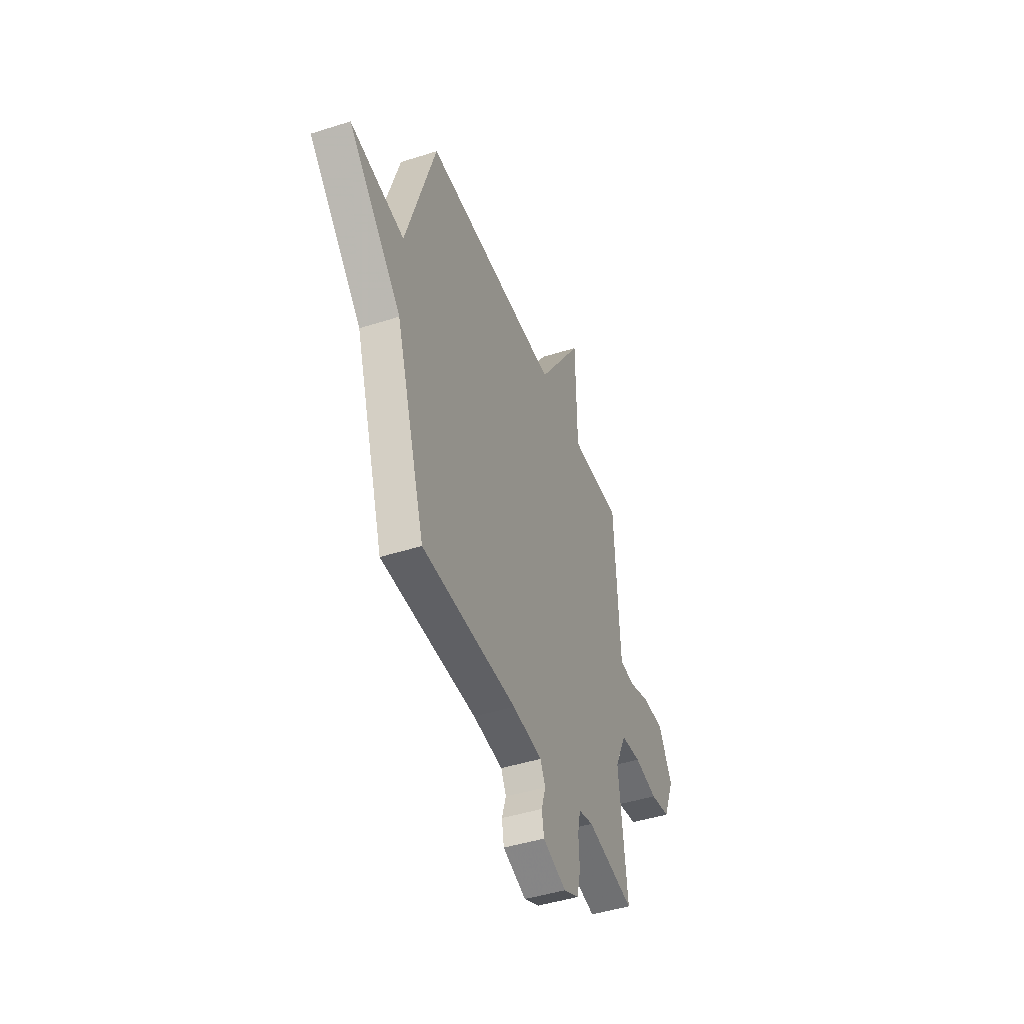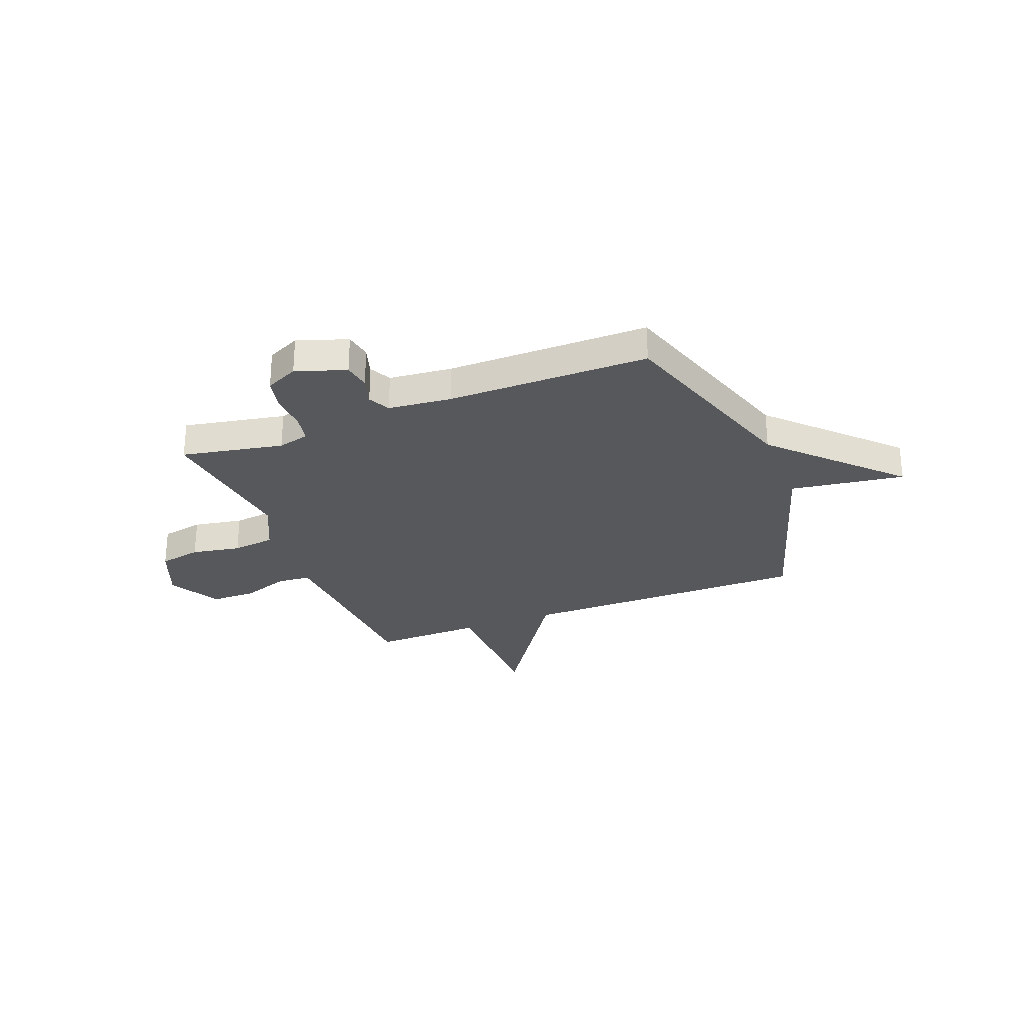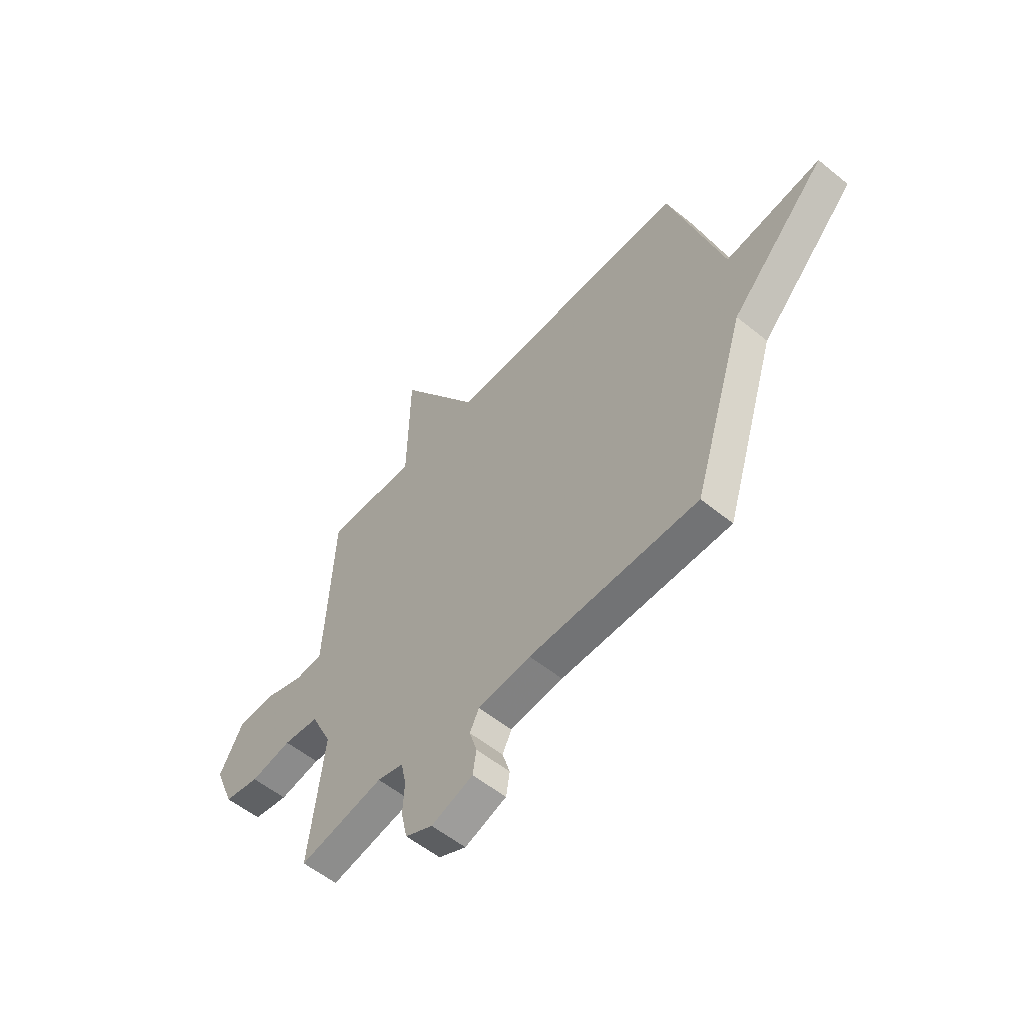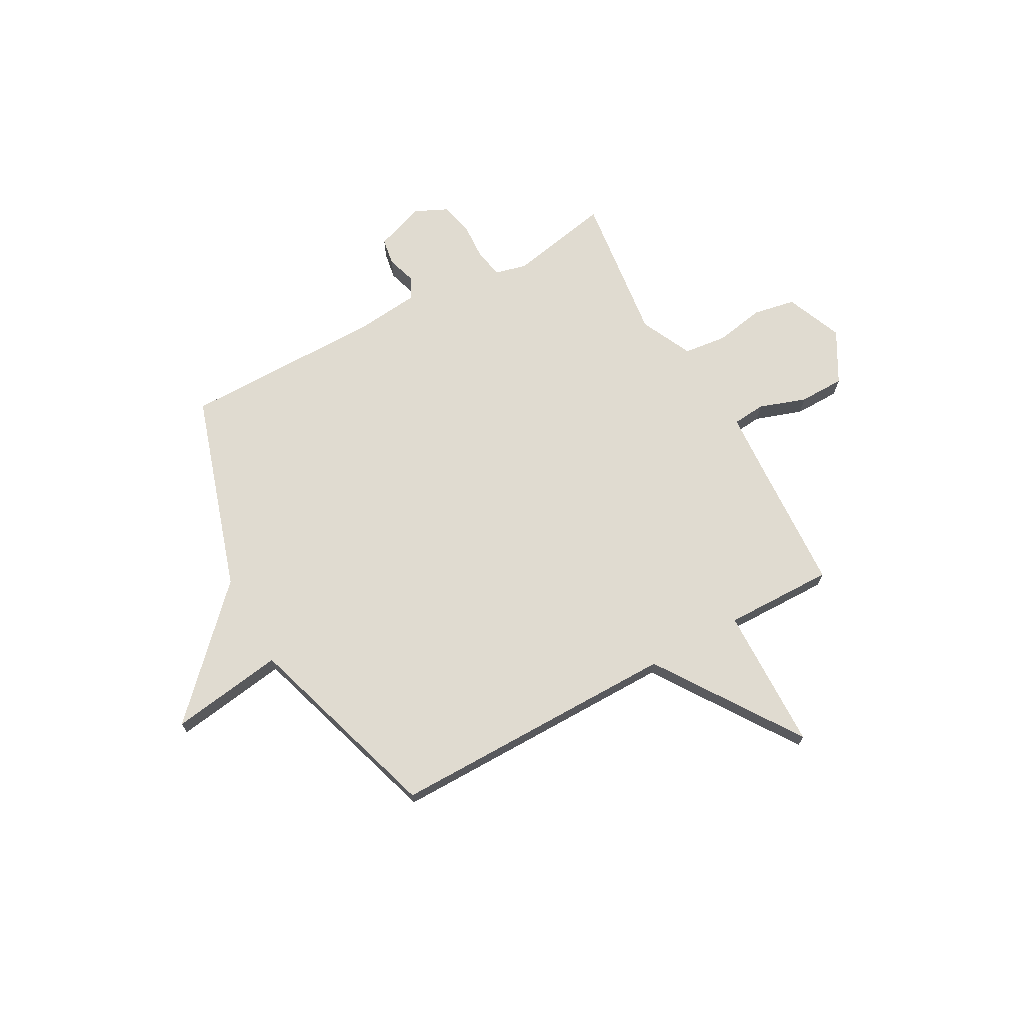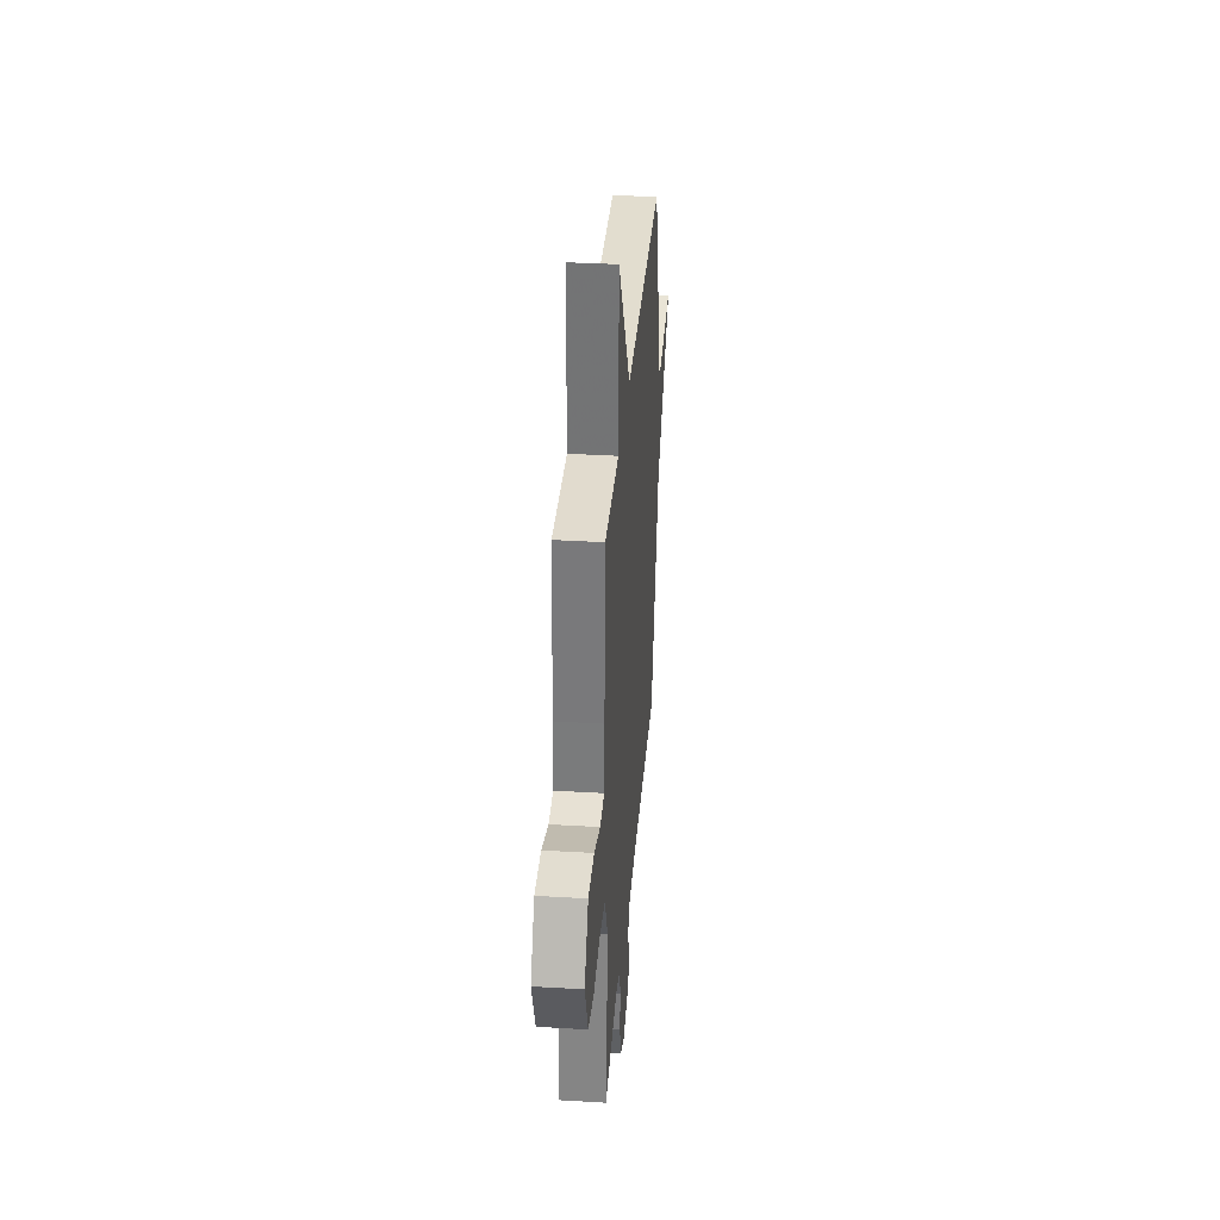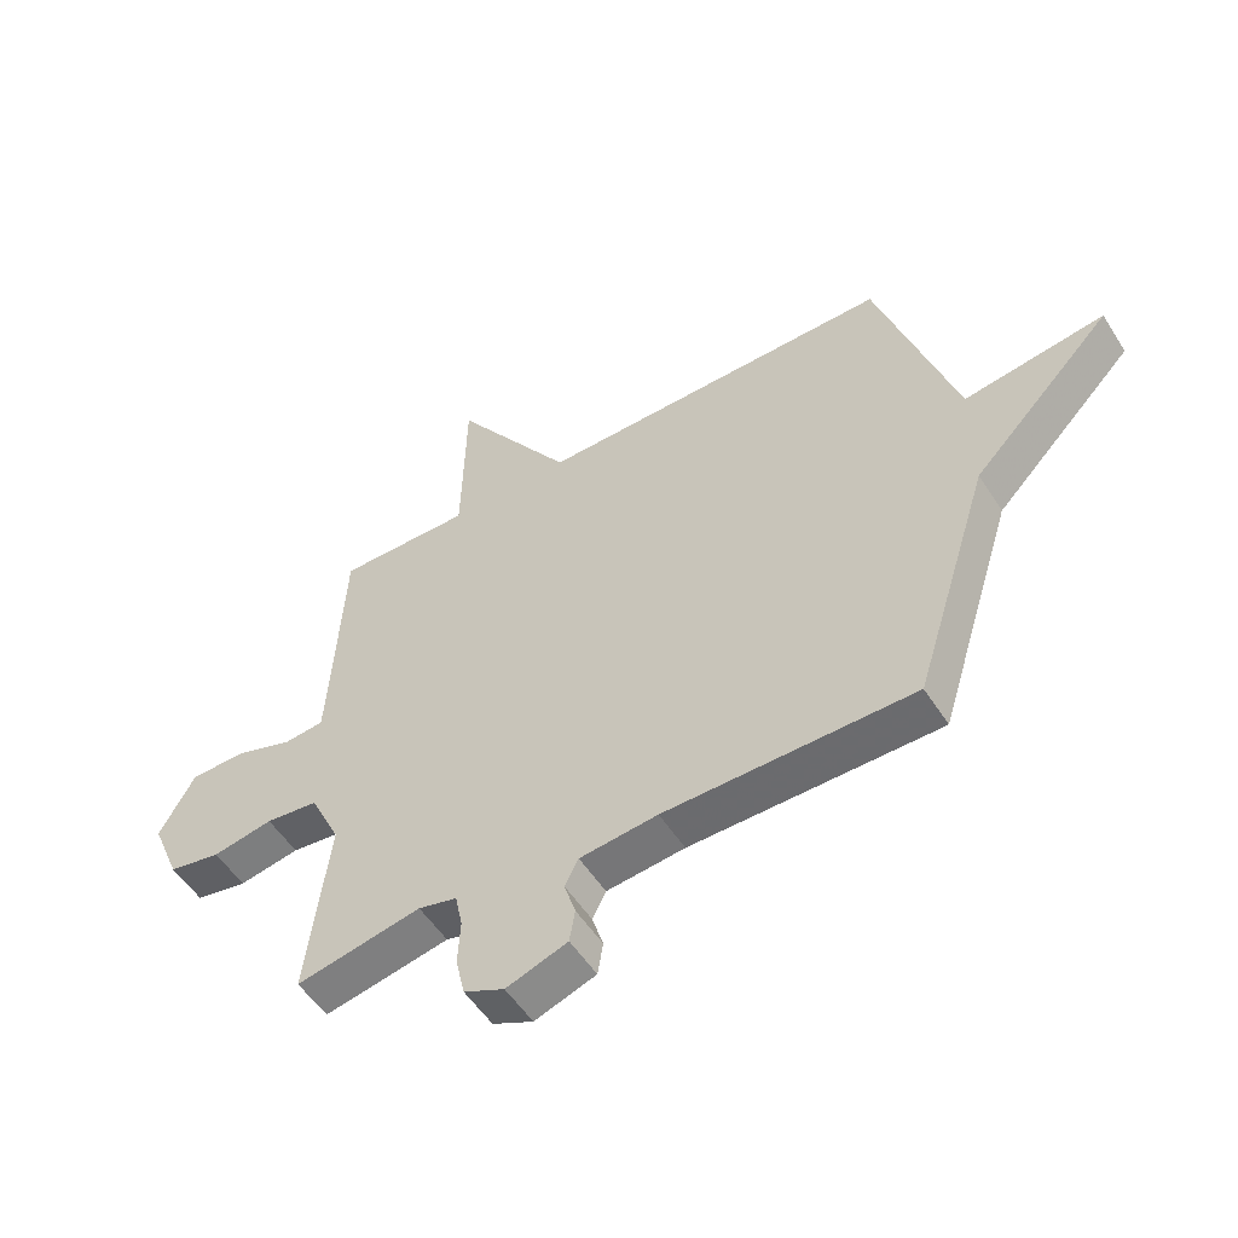
<metadata>
{"format":"obj","ext":"obj","renderer":"f3d","projection":"perspective","resolution":1024,"background":"white","views":[{"elev":-44.8,"azim":-69.6,"up":"+Z"},{"elev":-28.1,"azim":-158.5,"up":"+Y"},{"elev":-55.6,"azim":-130.6,"up":"+Z"},{"elev":69.9,"azim":-28.8,"up":"+Y"},{"elev":34.6,"azim":94.6,"up":"+Z"},{"elev":-53.4,"azim":-148.1,"up":"+Z"}]}
</metadata>
<code>
v -0.5 0.07 0.5
v 0.081 0.07 0.497
v 0.275 0.07 0.785
v 0.281 0.07 0.497
v 0.5 0.07 0.5
v 0.515 0.07 0.218
v 0.522 0.07 0.105
v 0.588 0.07 0.099
v 0.682 0.07 0.131
v 0.773 0.07 0.13
v 0.831 0.07 0.026
v 0.784 0.07 -0.088
v 0.699 0.07 -0.104
v 0.6 0.07 -0.086
v 0.514 0.07 -0.096
v 0.464 0.07 -0.2
v 0.5 0.07 -0.5
v 0.296 0.07 -0.46
v 0.233 0.07 -0.476
v 0.221 0.07 -0.534
v 0.225 0.07 -0.608
v 0.21 0.07 -0.674
v 0.144 0.07 -0.705
v 0.044 0.07 -0.67
v 0.035 0.07 -0.616
v 0.053 0.07 -0.558
v 0.031 0.07 -0.514
v -0.096 0.07 -0.501
v -0.5 0.07 -0.5
v -0.626 0.07 -0.101
v -0.854 0.07 0.133
v -0.626 0.07 0.099
v -0.5 0 0.5
v 0.081 0 0.497
v 0.275 0 0.785
v 0.281 0 0.497
v 0.5 0 0.5
v 0.515 0 0.218
v 0.522 0 0.105
v 0.588 0 0.099
v 0.682 0 0.131
v 0.773 0 0.13
v 0.831 0 0.026
v 0.784 0 -0.088
v 0.699 0 -0.104
v 0.6 0 -0.086
v 0.514 0 -0.096
v 0.464 0 -0.2
v 0.5 0 -0.5
v 0.296 0 -0.46
v 0.233 0 -0.476
v 0.221 0 -0.534
v 0.225 0 -0.608
v 0.21 0 -0.674
v 0.144 0 -0.705
v 0.044 0 -0.67
v 0.035 0 -0.616
v 0.053 0 -0.558
v 0.031 0 -0.514
v -0.096 0 -0.501
v -0.5 0 -0.5
v -0.626 0 -0.101
v -0.854 0 0.133
v -0.626 0 0.099
f 30 31 32
f 32 1 2
f 30 32 2
f 29 30 2
f 28 29 2
f 2 3 4
f 28 2 4
f 27 28 4
f 4 5 6
f 27 4 6
f 26 27 6
f 24 25 26
f 23 24 26
f 22 23 26
f 21 22 26
f 20 21 26
f 19 20 26
f 19 26 6 7
f 18 19 7 8
f 16 17 18
f 15 16 18 8
f 9 10 11
f 8 9 11
f 15 8 11
f 14 15 11
f 11 12 13 14
f 64 63 62
f 34 33 64
f 34 64 62
f 34 62 61
f 34 61 60
f 36 35 34
f 36 34 60
f 36 60 59
f 38 37 36
f 38 36 59
f 38 59 58
f 58 57 56
f 58 56 55
f 58 55 54
f 58 54 53
f 58 53 52
f 58 52 51
f 39 38 58 51
f 40 39 51 50
f 50 49 48
f 40 50 48 47
f 43 42 41
f 43 41 40
f 43 40 47
f 43 47 46
f 46 45 44 43
f 1 33 34 2
f 2 34 35 3
f 3 35 36 4
f 4 36 37 5
f 5 37 38 6
f 6 38 39 7
f 7 39 40 8
f 8 40 41 9
f 9 41 42 10
f 10 42 43 11
f 11 43 44 12
f 12 44 45 13
f 13 45 46 14
f 14 46 47 15
f 15 47 48 16
f 16 48 49 17
f 17 49 50 18
f 18 50 51 19
f 19 51 52 20
f 20 52 53 21
f 21 53 54 22
f 22 54 55 23
f 23 55 56 24
f 24 56 57 25
f 25 57 58 26
f 26 58 59 27
f 27 59 60 28
f 28 60 61 29
f 29 61 62 30
f 30 62 63 31
f 31 63 64 32
f 32 64 33 1

</code>
